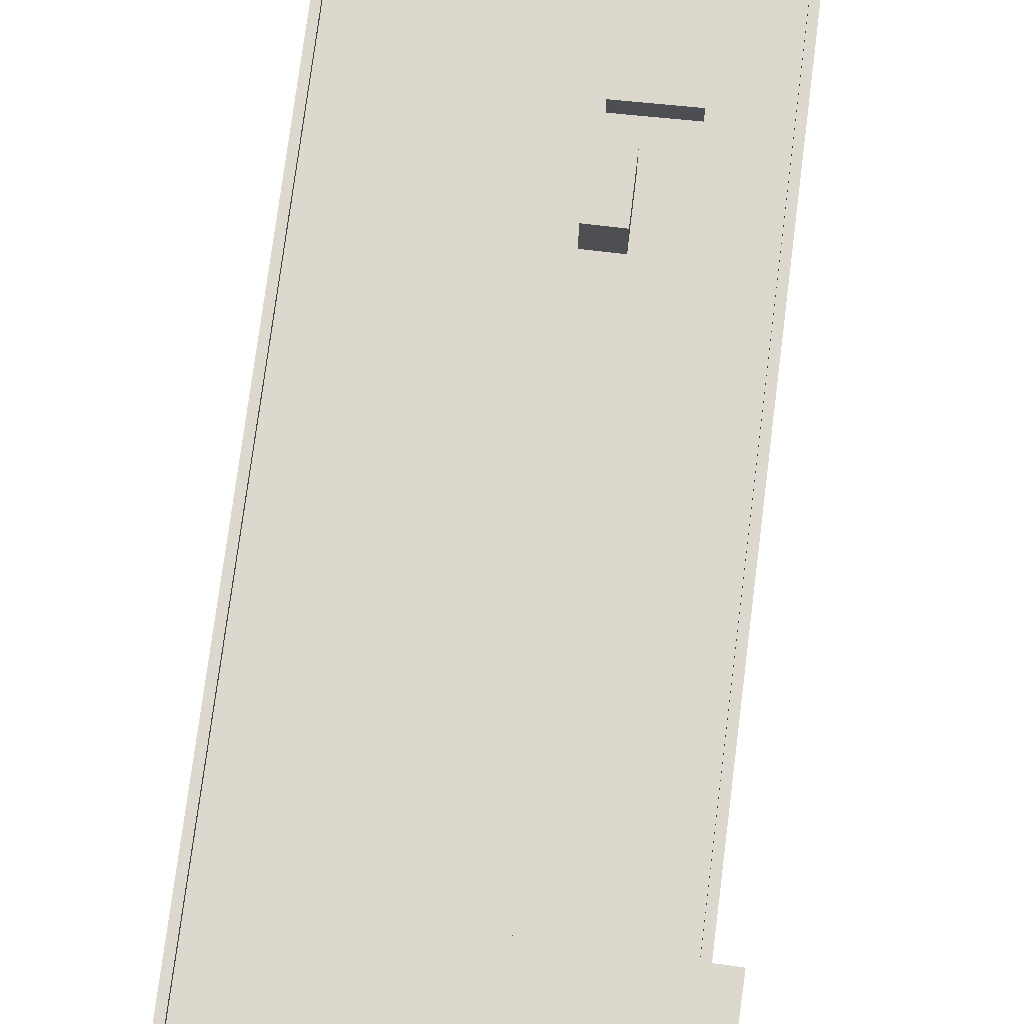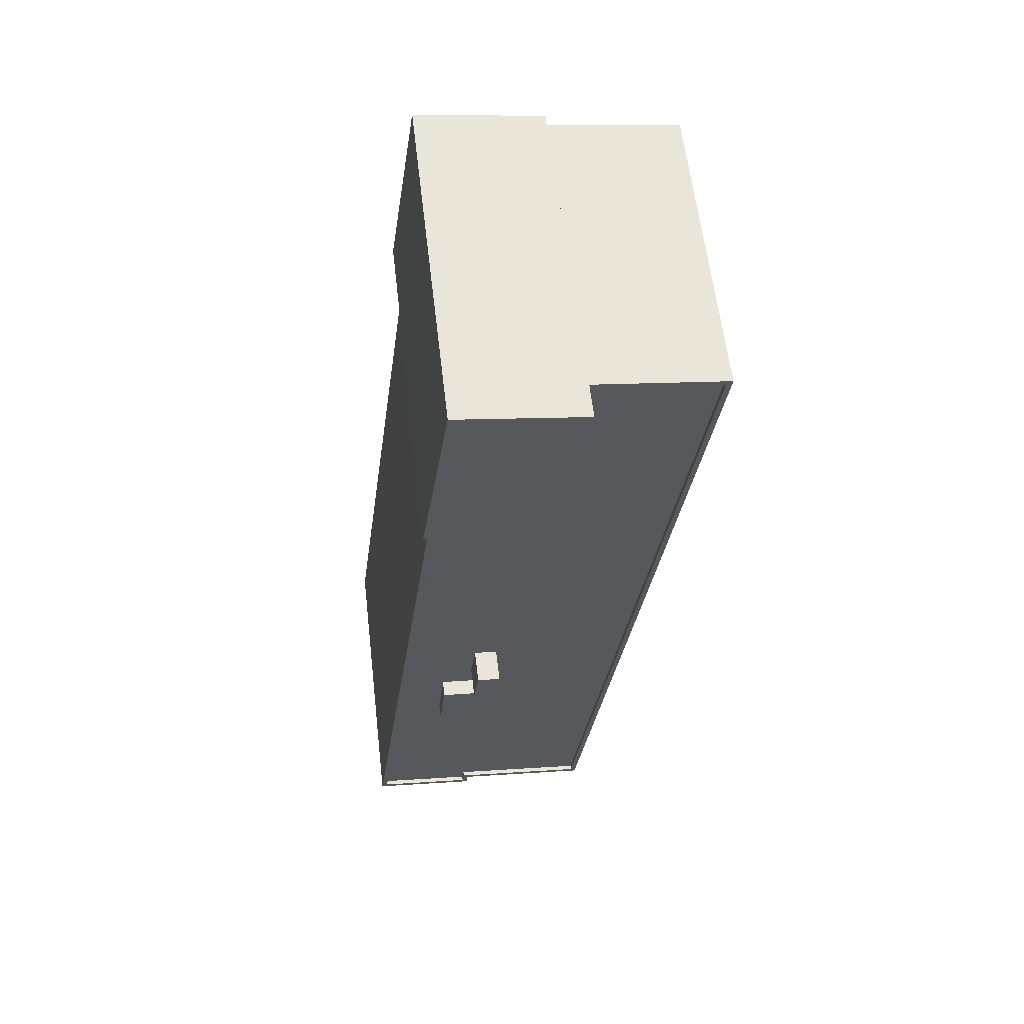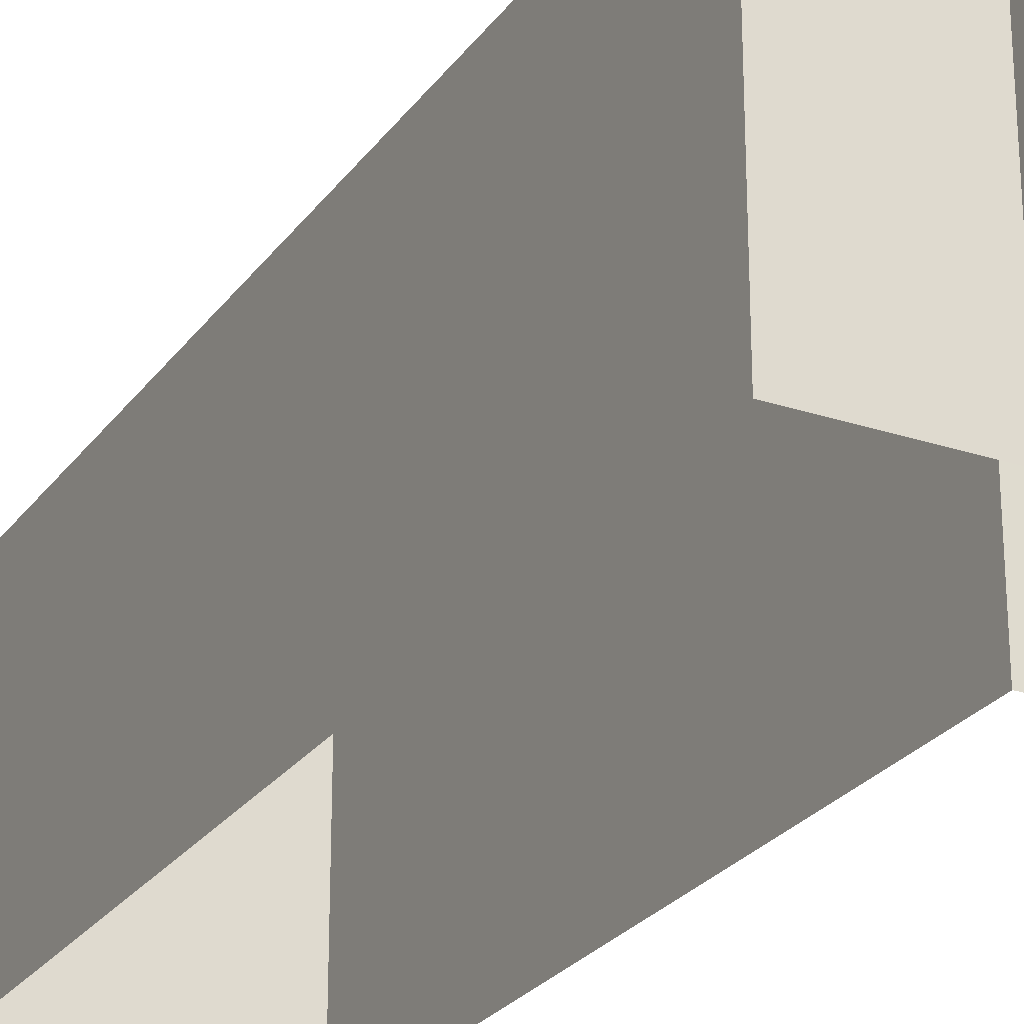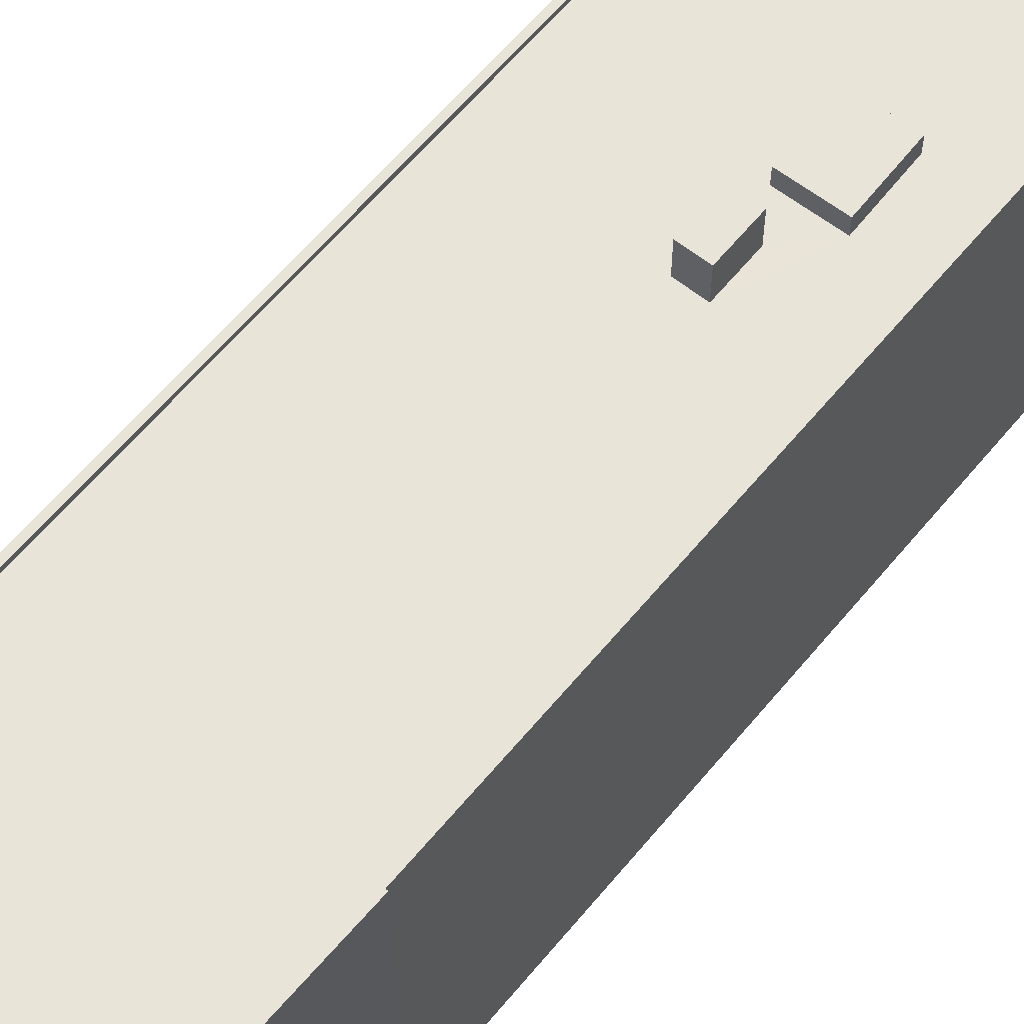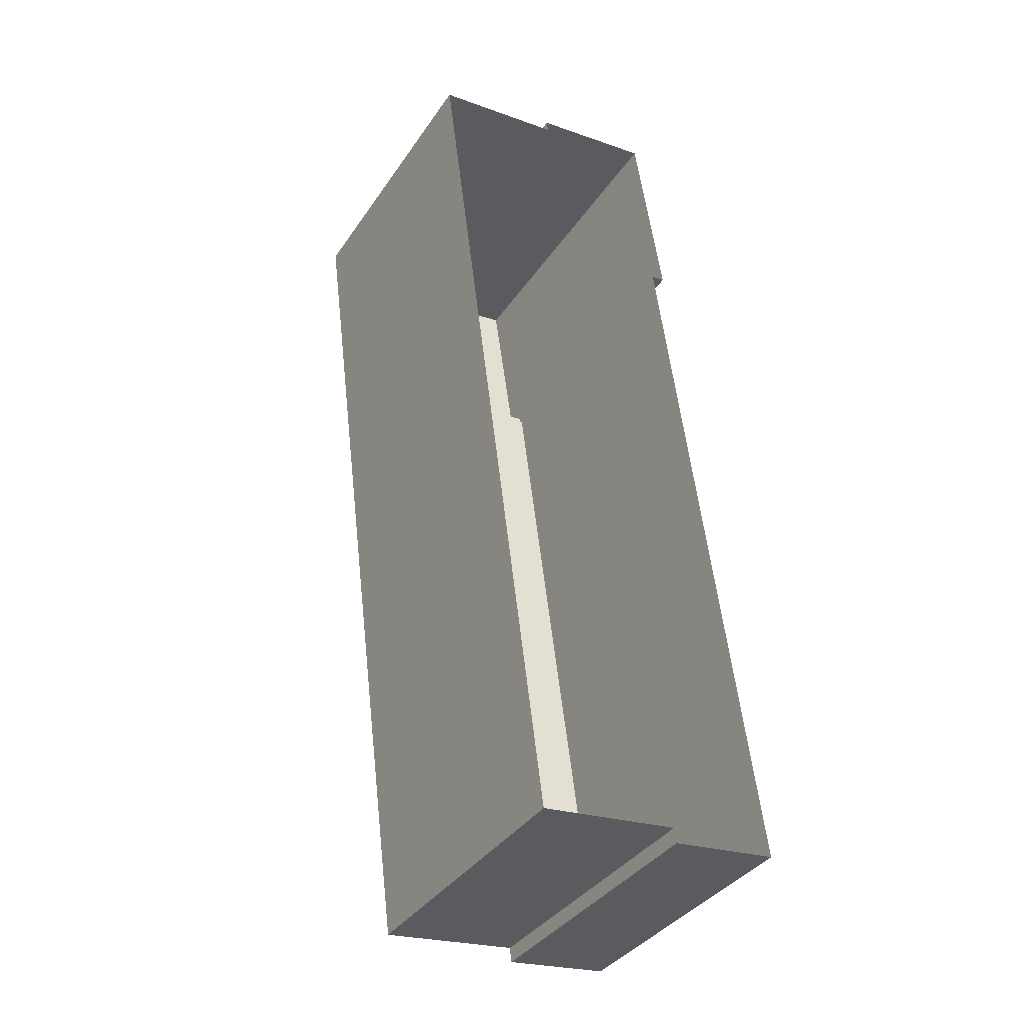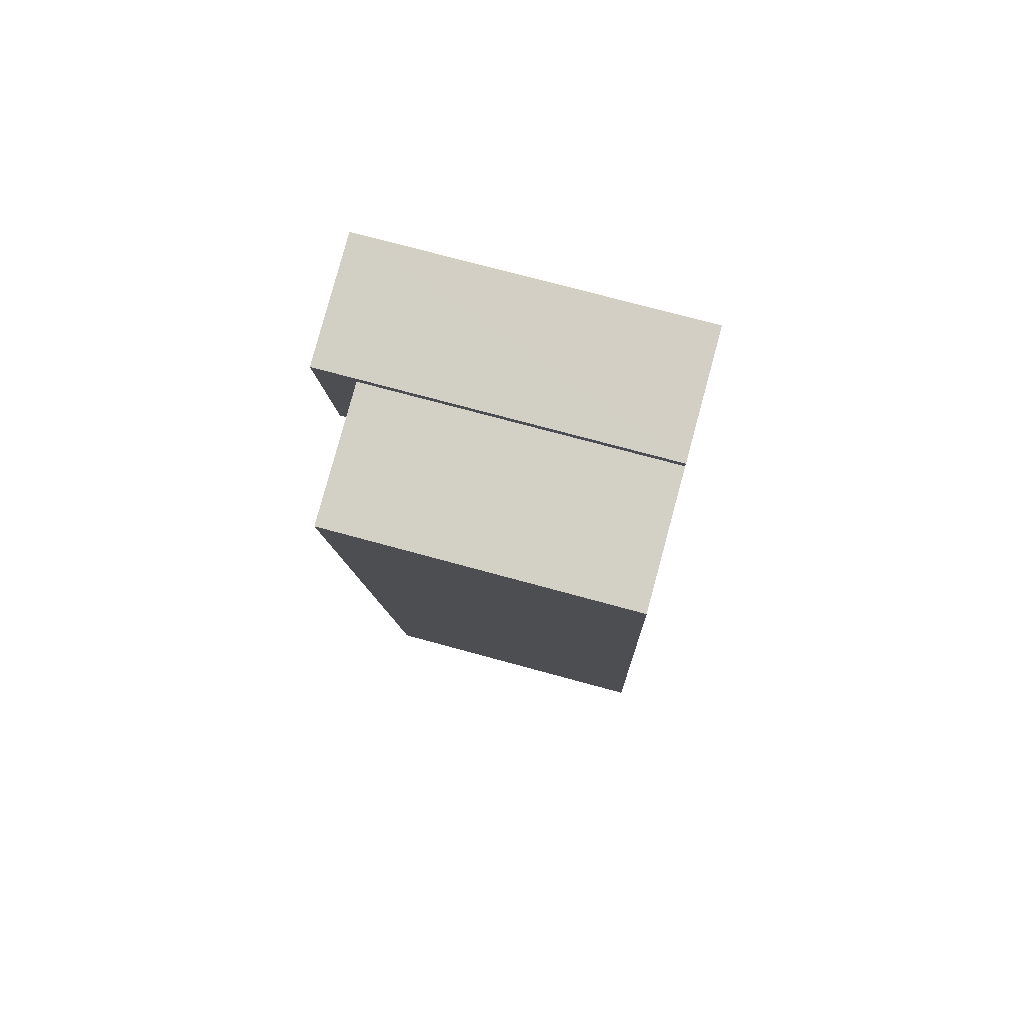
<metadata>
{"format":"obj","ext":"obj","renderer":"f3d","projection":"perspective","resolution":1024,"background":"white","views":[{"elev":72.5,"azim":179.8,"up":"+Z"},{"elev":60.4,"azim":-6.6,"up":"+Y"},{"elev":-25.9,"azim":144.9,"up":"+Z"},{"elev":61.3,"azim":-148.0,"up":"+Z"},{"elev":-37.8,"azim":149.7,"up":"+Y"},{"elev":73.0,"azim":105.3,"up":"+Y"}]}
</metadata>
<code>
v -1.136e+04 -3.368e+04 29.47
v -1.136e+04 -3.373e+04 29.47
v -1.137e+04 -3.369e+04 29.47
v -1.136e+04 -3.368e+04 29.47
v -1.137e+04 -3.368e+04 29.47
v -1.136e+04 -3.368e+04 29.47
v -1.137e+04 -3.373e+04 29.47
v -1.137e+04 -3.373e+04 29.47
v -1.138e+04 -3.373e+04 29.47
v -1.137e+04 -3.369e+04 29.47
v -1.137e+04 -3.371e+04 47.3
v -1.137e+04 -3.371e+04 47.3
v -1.137e+04 -3.371e+04 47.3
v -1.137e+04 -3.371e+04 47.3
v -1.137e+04 -3.373e+04 45.46
v -1.137e+04 -3.372e+04 45.47
v -1.138e+04 -3.373e+04 45.46
v -1.137e+04 -3.371e+04 45.47
v -1.137e+04 -3.369e+04 45.47
v -1.137e+04 -3.371e+04 45.47
v -1.137e+04 -3.369e+04 45.47
v -1.137e+04 -3.372e+04 45.47
v -1.137e+04 -3.371e+04 45.47
v -1.137e+04 -3.371e+04 45.47
v -1.136e+04 -3.373e+04 45.47
v -1.136e+04 -3.368e+04 45.47
v -1.137e+04 -3.371e+04 45.47
v -1.136e+04 -3.368e+04 45.47
v -1.136e+04 -3.369e+04 45.47
v -1.137e+04 -3.372e+04 45.47
v -1.137e+04 -3.373e+04 45.46
v -1.137e+04 -3.373e+04 45.46
v -1.137e+04 -3.371e+04 45.47
v -1.137e+04 -3.371e+04 45.47
v -1.136e+04 -3.373e+04 45.72
v -1.136e+04 -3.368e+04 45.72
v -1.136e+04 -3.373e+04 45.72
v -1.136e+04 -3.368e+04 45.72
v -1.136e+04 -3.368e+04 45.72
v -1.137e+04 -3.373e+04 45.71
v -1.137e+04 -3.373e+04 45.71
v -1.137e+04 -3.373e+04 45.71
v -1.138e+04 -3.373e+04 45.71
v -1.137e+04 -3.369e+04 45.72
v -1.138e+04 -3.373e+04 45.71
v -1.136e+04 -3.368e+04 45.72
v -1.137e+04 -3.369e+04 45.72
v -1.137e+04 -3.373e+04 45.71
v -1.137e+04 -3.372e+04 46.37
v -1.137e+04 -3.371e+04 46.37
v -1.137e+04 -3.371e+04 46.37
v -1.137e+04 -3.372e+04 46.37
v -1.136e+04 -3.369e+04 47.97
v -1.136e+04 -3.368e+04 47.97
v -1.137e+04 -3.368e+04 47.97
v -1.137e+04 -3.369e+04 47.97
f 1 2 3
f 4 1 3
f 5 6 4
f 7 8 9
f 3 2 7
f 5 3 10
f 3 7 9
f 5 4 3
f 11 12 13
f 14 11 13
f 15 16 17
f 17 18 19
f 20 21 19
f 15 22 16
f 18 23 20
f 24 23 18
f 16 18 17
f 18 20 19
f 25 26 27
f 26 28 29
f 30 31 25
f 15 32 31
f 15 31 22
f 20 27 21
f 27 29 21
f 24 33 23
f 33 34 23
f 22 31 30
f 34 25 27
f 30 34 33
f 27 26 29
f 30 25 34
f 35 36 37
f 38 36 39
f 40 41 42
f 42 35 37
f 43 41 40
f 44 43 45
f 38 39 46
f 47 44 45
f 37 36 38
f 42 37 48
f 40 42 48
f 43 40 45
f 49 50 51
f 49 52 50
f 53 54 55
f 56 53 55
f 27 13 12
f 27 20 13
f 11 27 12
f 11 34 27
f 14 34 11
f 14 23 34
f 20 23 14
f 13 20 14
f 3 9 43
f 44 3 43
f 42 7 2
f 35 42 2
f 41 8 7
f 42 41 7
f 43 9 8
f 41 43 8
f 39 36 1
f 4 39 1
f 35 2 1
f 36 35 1
f 37 26 25
f 37 38 26
f 48 25 31
f 48 37 25
f 40 31 32
f 40 48 31
f 17 45 15
f 15 40 32
f 15 45 40
f 19 45 17
f 19 47 45
f 46 26 38
f 46 28 26
f 33 24 50
f 24 18 51
f 50 24 51
f 33 52 30
f 33 50 52
f 16 22 49
f 22 30 52
f 22 52 49
f 49 51 18
f 16 49 18
f 55 54 6
f 5 55 6
f 46 53 29
f 53 46 54
f 54 39 6
f 29 28 46
f 6 39 4
f 46 39 54
f 44 10 3
f 10 44 56
f 21 29 53
f 21 53 56
f 19 21 47
f 47 56 44
f 21 56 47
f 56 5 10
f 56 55 5

</code>
